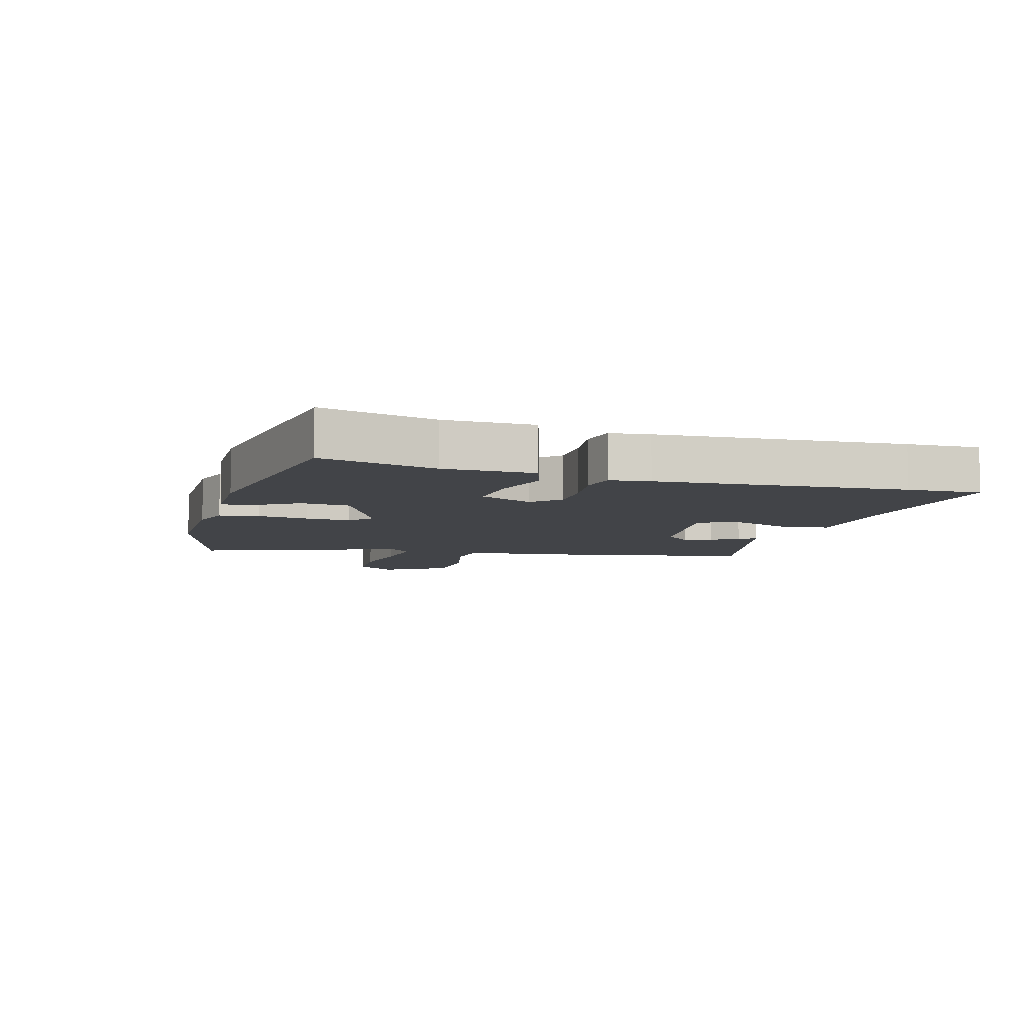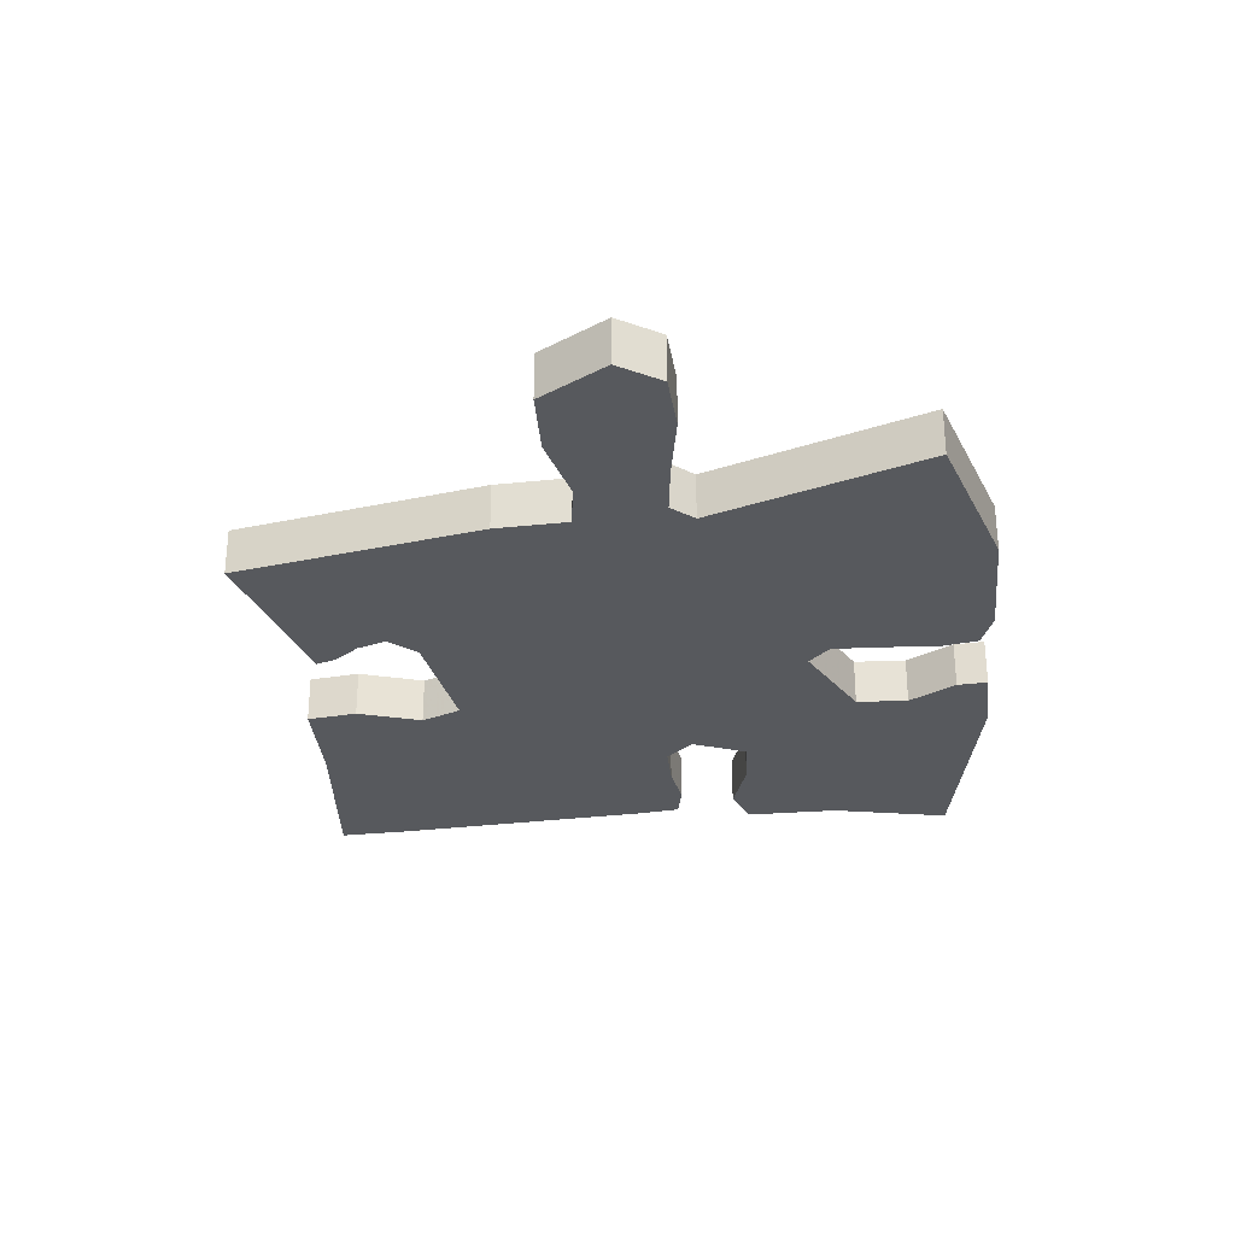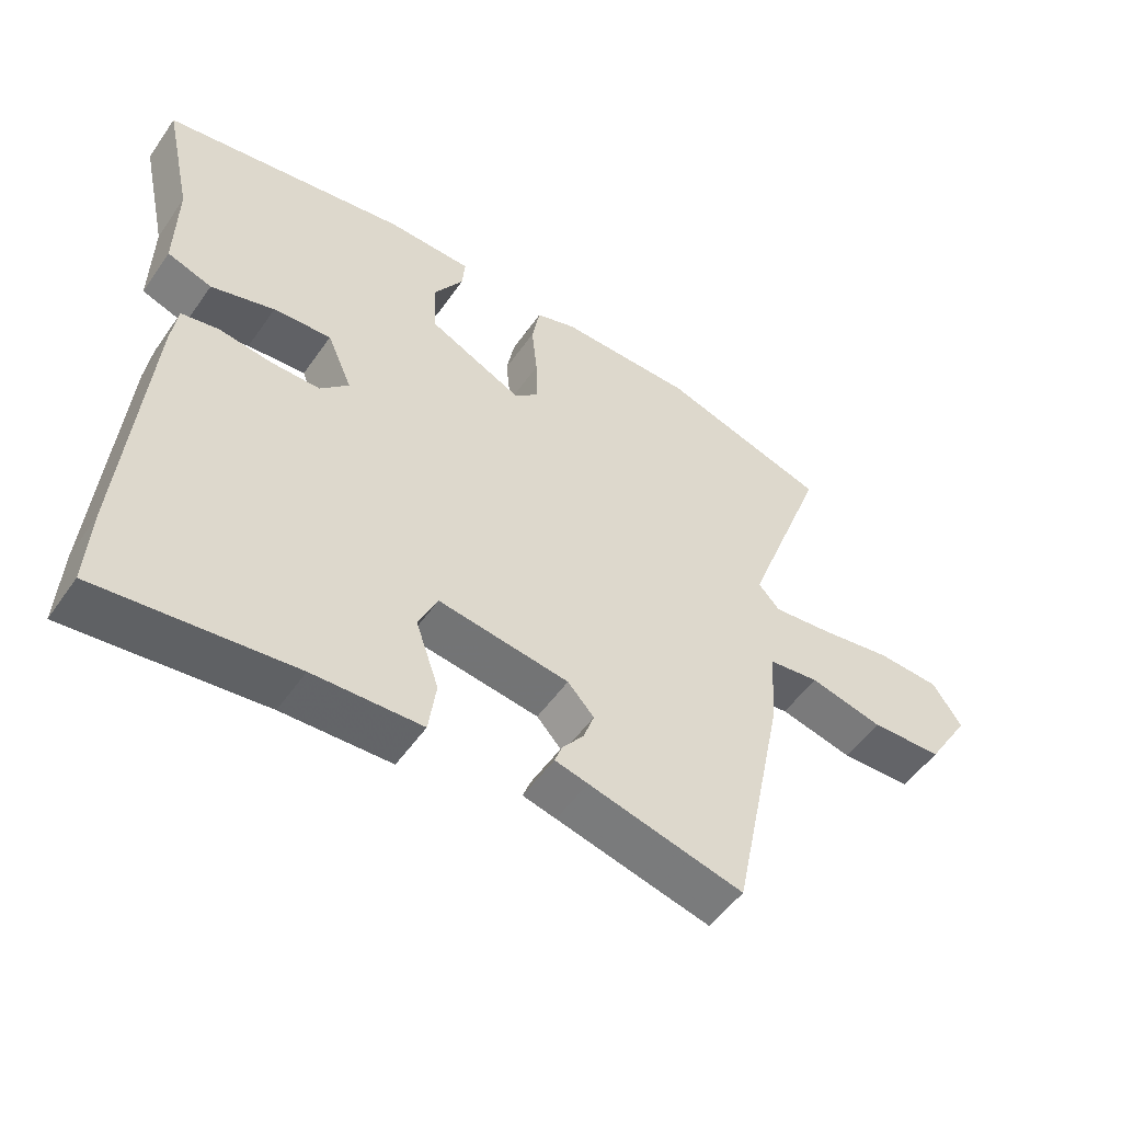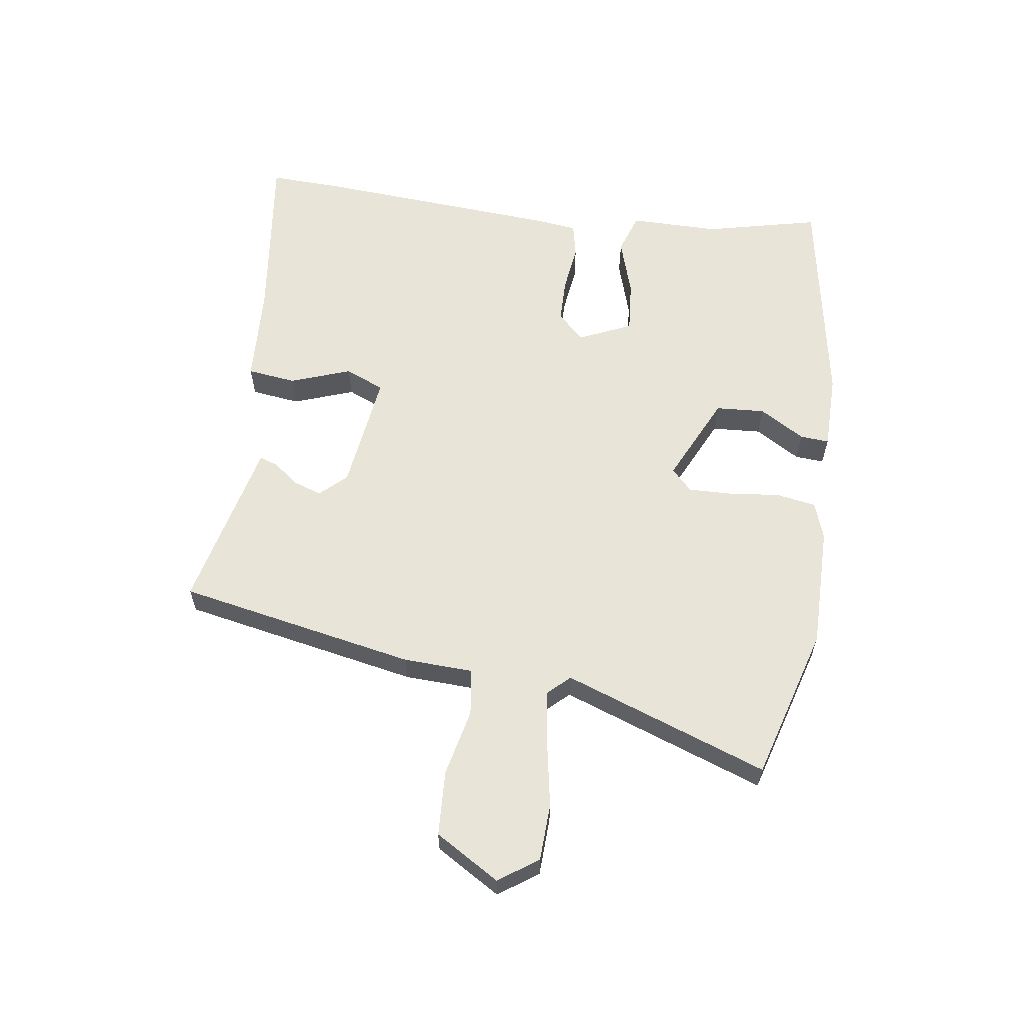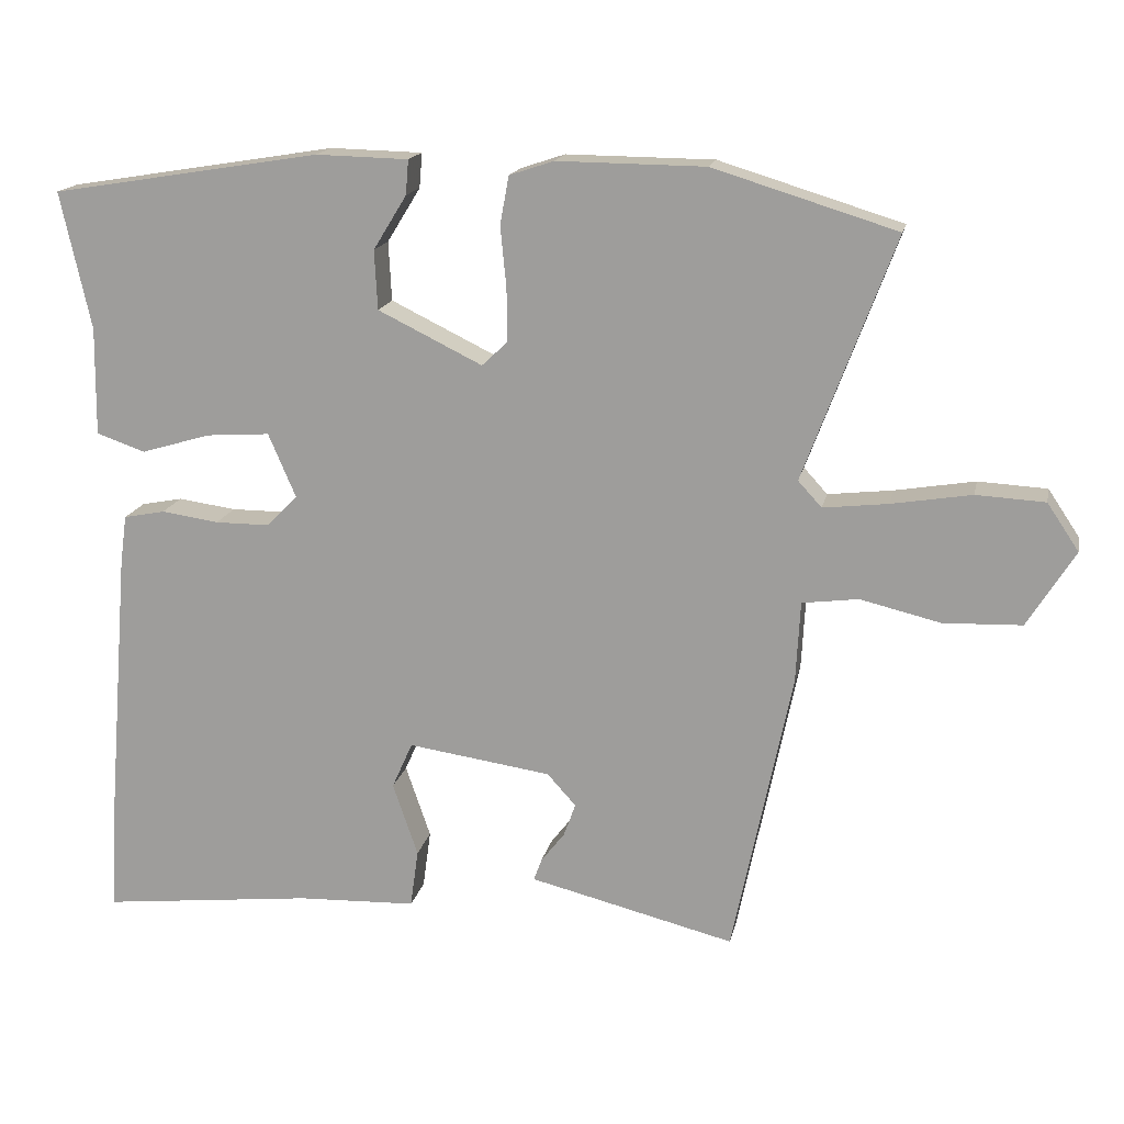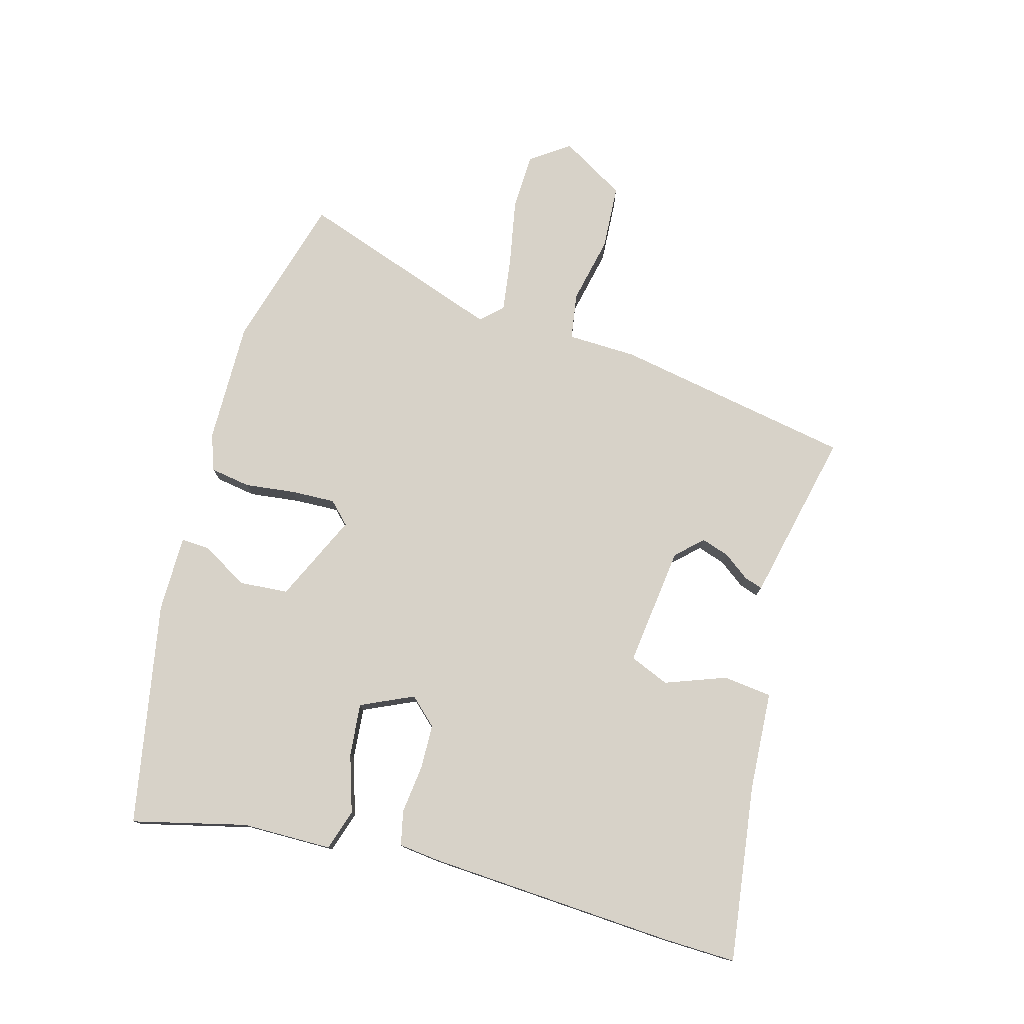
<metadata>
{"format":"obj","ext":"obj","renderer":"f3d","projection":"perspective","resolution":1024,"background":"white","views":[{"elev":-7.8,"azim":73.2,"up":"+Y"},{"elev":-29.1,"azim":-84.0,"up":"+Y"},{"elev":-52.4,"azim":146.0,"up":"+Z"},{"elev":60.7,"azim":-82.6,"up":"+Y"},{"elev":16.5,"azim":-168.3,"up":"+Z"},{"elev":77.3,"azim":104.2,"up":"+Y"}]}
</metadata>
<code>
v 0.527 0.07 0.487
v 0.486 0.07 0.301
v 0.488 0.07 0.155
v 0.422 0.07 0.132
v 0.328 0.07 0.16
v 0.242 0.07 0.166
v 0.205 0.07 0.08
v 0.247 0.07 0.037
v 0.32 0.07 0.037
v 0.398 0.07 0.048
v 0.454 0.07 0.037
v 0.463 0.07 -0.028
v 0.496 0.07 -0.43
v 0.502 0.07 -0.549
v 0.214 0.07 -0.517
v 0.053 0.07 -0.511
v 0.042 0.07 -0.432
v 0.076 0.07 -0.333
v 0.048 0.07 -0.27
v -0.146 0.07 -0.298
v -0.185 0.07 -0.341
v -0.169 0.07 -0.386
v -0.137 0.07 -0.427
v -0.126 0.07 -0.457
v -0.175 0.07 -0.469
v -0.404 0.07 -0.526
v -0.484 0.07 -0.14
v -0.49 0.07 -0.028
v -0.566 0.07 -0.018
v -0.675 0.07 -0.044
v -0.781 0.07 -0.04
v -0.845 0.07 0.063
v -0.802 0.07 0.127
v -0.709 0.07 0.132
v -0.601 0.07 0.114
v -0.513 0.07 0.104
v -0.481 0.07 0.139
v -0.604 0.07 0.468
v -0.356 0.07 0.544
v -0.156 0.07 0.546
v -0.096 0.07 0.526
v -0.084 0.07 0.461
v -0.092 0.07 0.379
v -0.093 0.07 0.307
v -0.058 0.07 0.274
v 0.083 0.07 0.343
v 0.087 0.07 0.423
v 0.042 0.07 0.496
v 0.038 0.07 0.543
v 0.163 0.07 0.546
v 0.527 0 0.487
v 0.486 0 0.301
v 0.488 0 0.155
v 0.422 0 0.132
v 0.328 0 0.16
v 0.242 0 0.166
v 0.205 0 0.08
v 0.247 0 0.037
v 0.32 0 0.037
v 0.398 0 0.048
v 0.454 0 0.037
v 0.463 0 -0.028
v 0.496 0 -0.43
v 0.502 0 -0.549
v 0.214 0 -0.517
v 0.053 0 -0.511
v 0.042 0 -0.432
v 0.076 0 -0.333
v 0.048 0 -0.27
v -0.146 0 -0.298
v -0.185 0 -0.341
v -0.169 0 -0.386
v -0.137 0 -0.427
v -0.126 0 -0.457
v -0.175 0 -0.469
v -0.404 0 -0.526
v -0.484 0 -0.14
v -0.49 0 -0.028
v -0.566 0 -0.018
v -0.675 0 -0.044
v -0.781 0 -0.04
v -0.845 0 0.063
v -0.802 0 0.127
v -0.709 0 0.132
v -0.601 0 0.114
v -0.513 0 0.104
v -0.481 0 0.139
v -0.604 0 0.468
v -0.356 0 0.544
v -0.156 0 0.546
v -0.096 0 0.526
v -0.084 0 0.461
v -0.092 0 0.379
v -0.093 0 0.307
v -0.058 0 0.274
v 0.083 0 0.343
v 0.087 0 0.423
v 0.042 0 0.496
v 0.038 0 0.543
v 0.163 0 0.546
f 47 48 49 50
f 46 47 50 1
f 45 46 1 2
f 40 41 42 43
f 40 43 44
f 37 38 39 40
f 37 40 44
f 36 37 44 45
f 32 33 34 35
f 32 35 36
f 29 30 31 32
f 28 29 32 36
f 25 26 27 28
f 22 23 24 25
f 21 22 25 28
f 20 21 28 36
f 15 16 17 18
f 15 18 19
f 14 15 19
f 13 14 19
f 12 13 19
f 9 10 11 12
f 8 9 12 19
f 7 8 19 20
f 2 3 4 5
f 2 5 6
f 45 2 6
f 20 36 45
f 6 7 20 45
f 100 99 98 97
f 51 100 97 96
f 52 51 96 95
f 93 92 91 90
f 94 93 90
f 90 89 88 87
f 94 90 87
f 95 94 87 86
f 85 84 83 82
f 86 85 82
f 82 81 80 79
f 86 82 79 78
f 78 77 76 75
f 75 74 73 72
f 78 75 72 71
f 86 78 71 70
f 68 67 66 65
f 69 68 65
f 69 65 64
f 69 64 63
f 69 63 62
f 62 61 60 59
f 69 62 59 58
f 70 69 58 57
f 55 54 53 52
f 56 55 52
f 56 52 95
f 95 86 70
f 95 70 57 56
f 1 51 52 2
f 2 52 53 3
f 3 53 54 4
f 4 54 55 5
f 5 55 56 6
f 6 56 57 7
f 7 57 58 8
f 8 58 59 9
f 9 59 60 10
f 10 60 61 11
f 11 61 62 12
f 12 62 63 13
f 13 63 64 14
f 14 64 65 15
f 15 65 66 16
f 16 66 67 17
f 17 67 68 18
f 18 68 69 19
f 19 69 70 20
f 20 70 71 21
f 21 71 72 22
f 22 72 73 23
f 23 73 74 24
f 24 74 75 25
f 25 75 76 26
f 26 76 77 27
f 27 77 78 28
f 28 78 79 29
f 29 79 80 30
f 30 80 81 31
f 31 81 82 32
f 32 82 83 33
f 33 83 84 34
f 34 84 85 35
f 35 85 86 36
f 36 86 87 37
f 37 87 88 38
f 38 88 89 39
f 39 89 90 40
f 40 90 91 41
f 41 91 92 42
f 42 92 93 43
f 43 93 94 44
f 44 94 95 45
f 45 95 96 46
f 46 96 97 47
f 47 97 98 48
f 48 98 99 49
f 49 99 100 50
f 50 100 51 1

</code>
